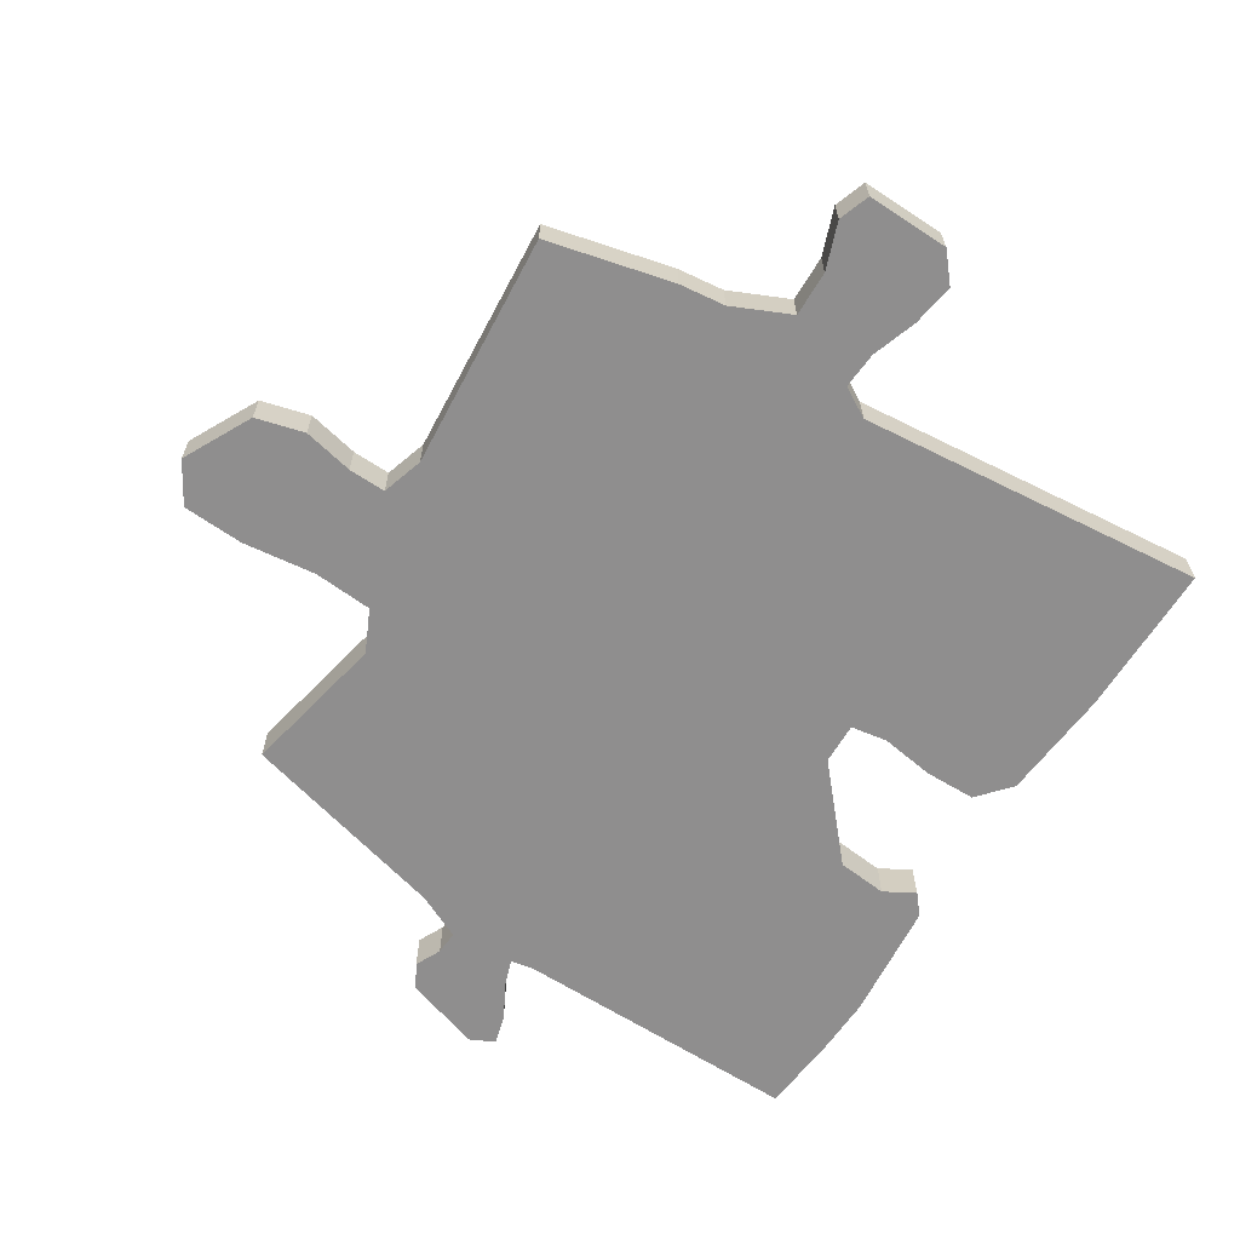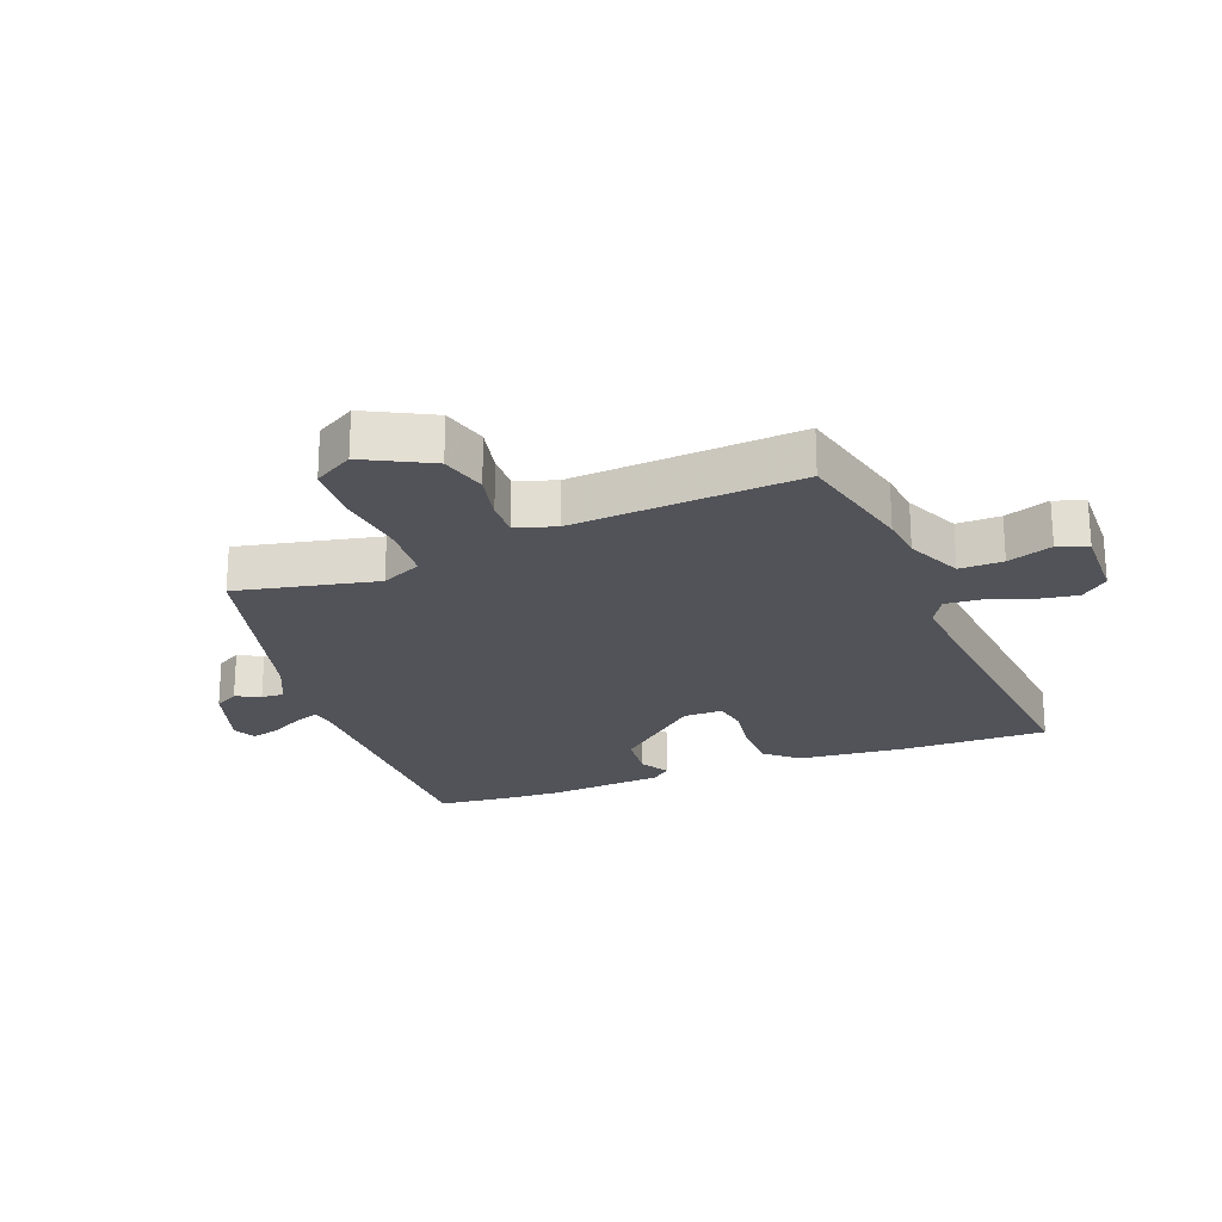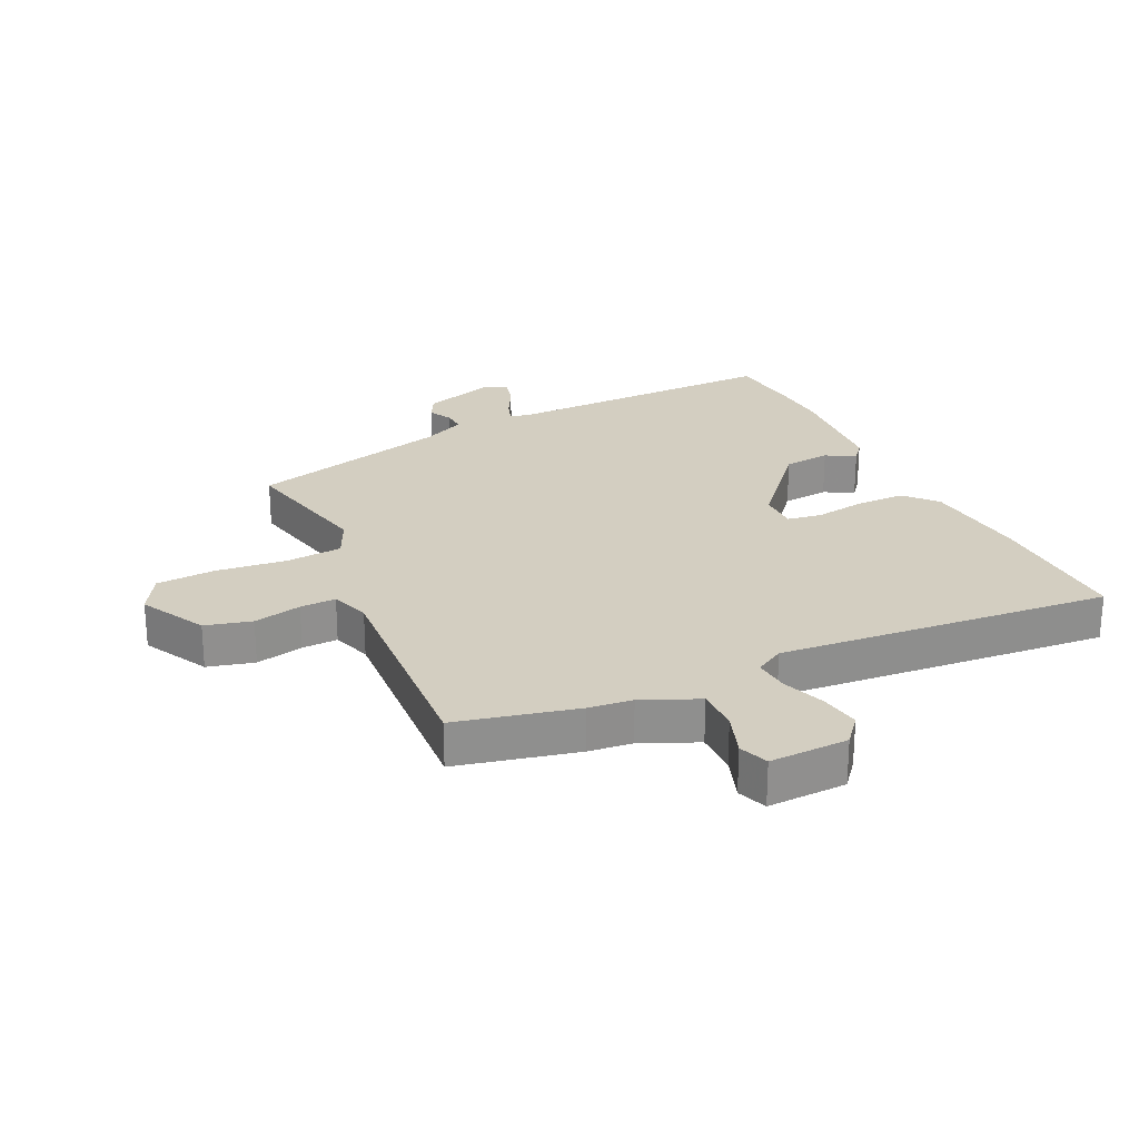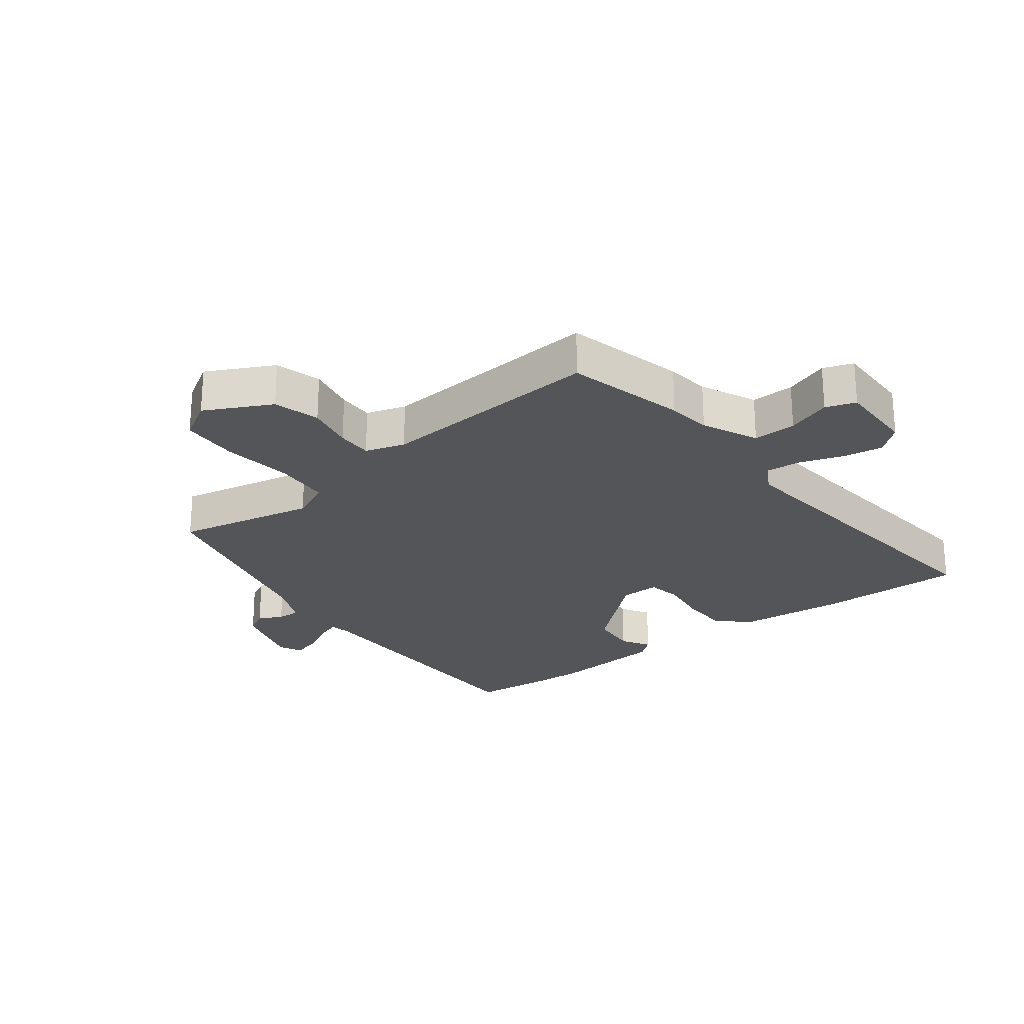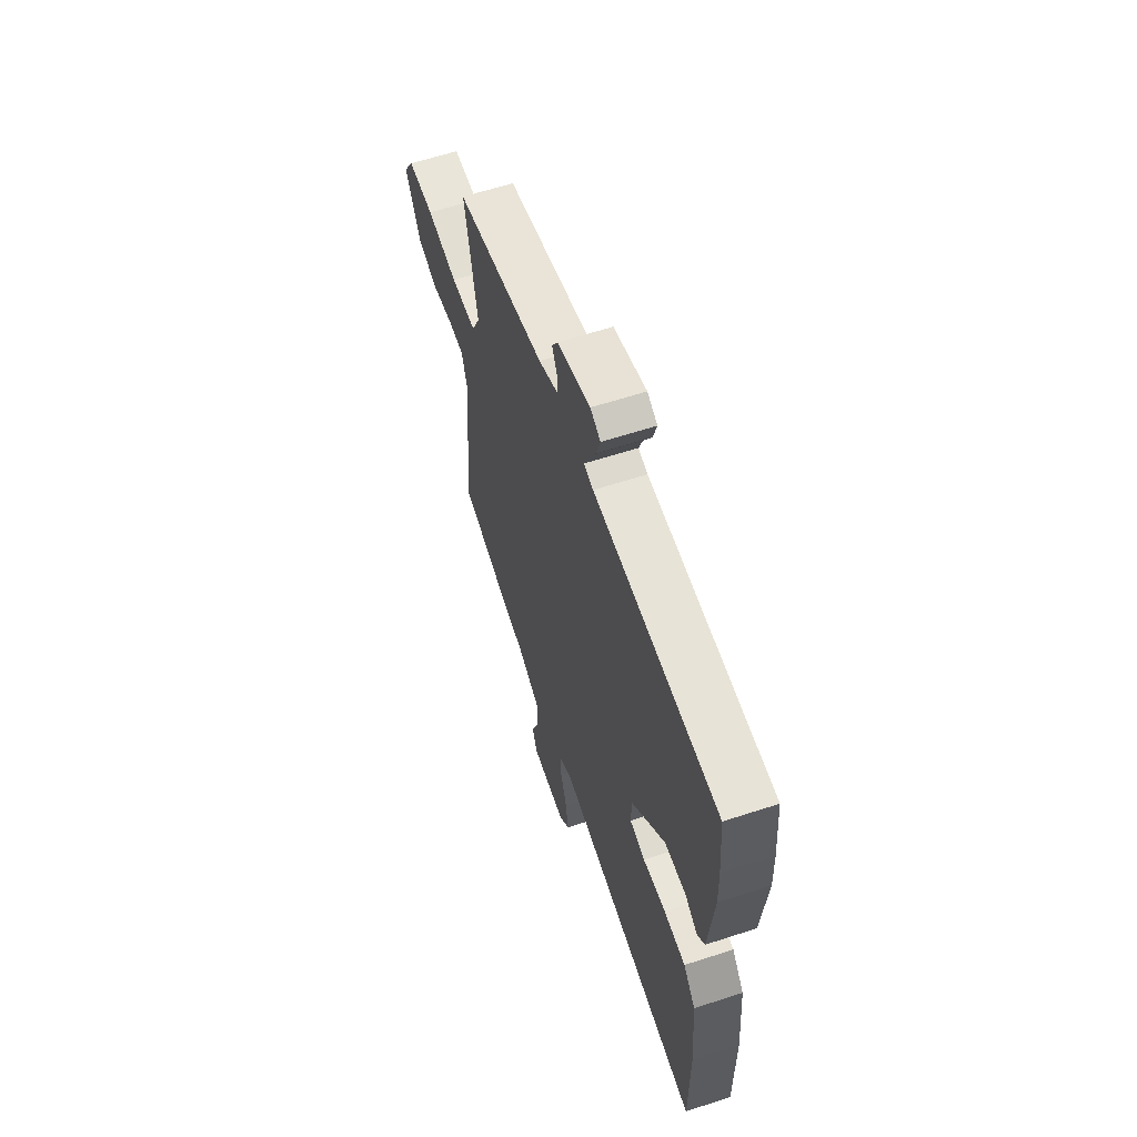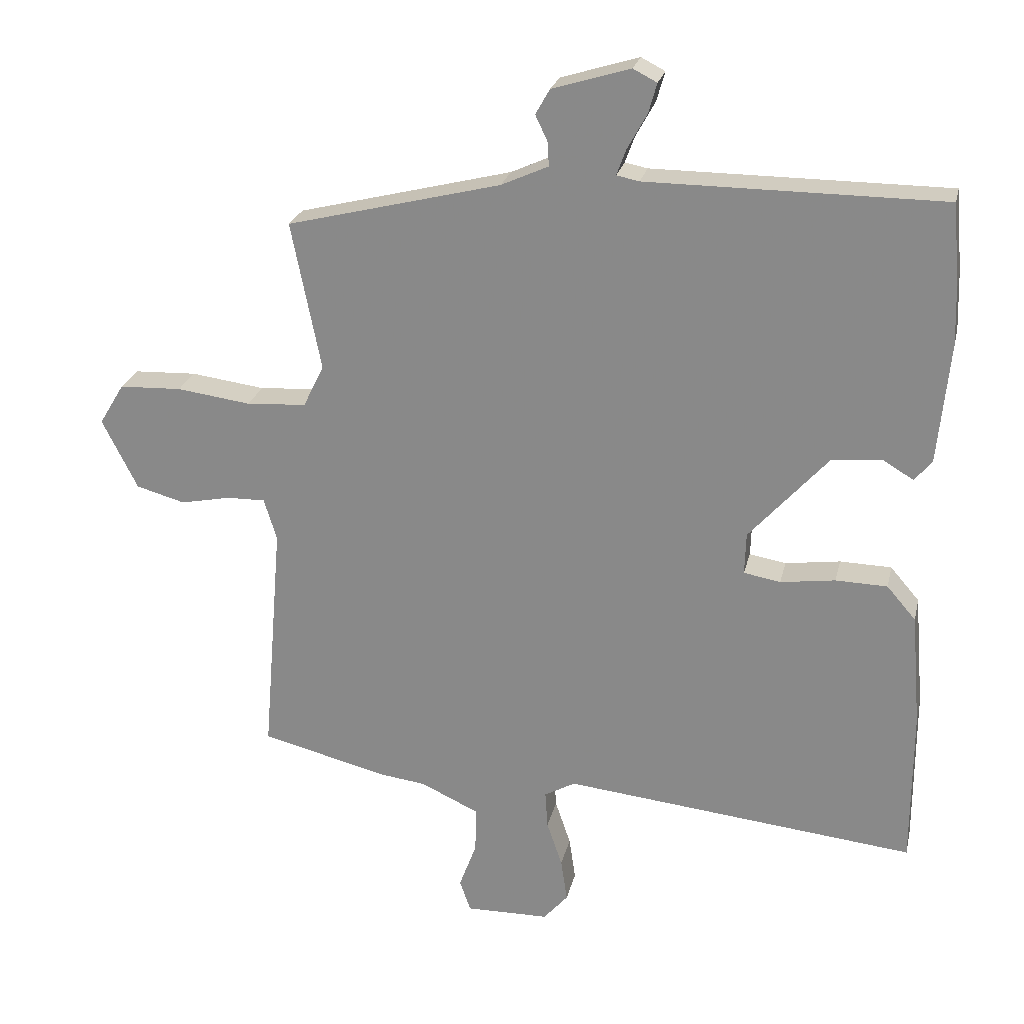
<metadata>
{"format":"obj","ext":"obj","renderer":"f3d","projection":"perspective","resolution":1024,"background":"white","views":[{"elev":-65.0,"azim":147.4,"up":"+Y"},{"elev":-22.6,"azim":110.4,"up":"+Y"},{"elev":25.0,"azim":153.6,"up":"+Y"},{"elev":-24.3,"azim":127.3,"up":"+Y"},{"elev":61.4,"azim":-108.4,"up":"+Z"},{"elev":24.2,"azim":-167.3,"up":"+Z"}]}
</metadata>
<code>
v 0.501 0.07 0.422
v 0.455 0.07 0.192
v 0.487 0.07 0.126
v 0.58 0.07 0.12
v 0.695 0.07 0.135
v 0.792 0.07 0.131
v 0.831 0.07 0.067
v 0.776 0.07 -0.042
v 0.7 0.07 -0.063
v 0.621 0.07 -0.047
v 0.562 0.07 -0.046
v 0.542 0.07 -0.111
v 0.573 0.07 -0.482
v 0.376 0.07 -0.531
v 0.304 0.07 -0.54
v 0.213 0.07 -0.582
v 0.215 0.07 -0.653
v 0.242 0.07 -0.726
v 0.225 0.07 -0.775
v 0.095 0.07 -0.773
v 0.057 0.07 -0.729
v 0.067 0.07 -0.662
v 0.091 0.07 -0.591
v 0.095 0.07 -0.533
v 0.047 0.07 -0.506
v -0.5 0.07 -0.563
v -0.5 0.07 -0.321
v -0.485 0.07 -0.145
v -0.44 0.07 -0.093
v -0.36 0.07 -0.091
v -0.275 0.07 -0.103
v -0.218 0.07 -0.093
v -0.22 0.07 -0.028
v -0.342 0.07 0.109
v -0.42 0.07 0.116
v -0.467 0.07 0.088
v -0.494 0.07 0.12
v -0.512 0.07 0.308
v -0.509 0.07 0.395
v -0.498 0.07 0.523
v -0.04 0.07 0.524
v -0.005 0.07 0.531
v -0.02 0.07 0.572
v -0.05 0.07 0.626
v -0.063 0.07 0.672
v -0.026 0.07 0.691
v 0.095 0.07 0.654
v 0.117 0.07 0.615
v 0.098 0.07 0.575
v 0.096 0.07 0.538
v 0.169 0.07 0.505
v 0.501 0 0.422
v 0.455 0 0.192
v 0.487 0 0.126
v 0.58 0 0.12
v 0.695 0 0.135
v 0.792 0 0.131
v 0.831 0 0.067
v 0.776 0 -0.042
v 0.7 0 -0.063
v 0.621 0 -0.047
v 0.562 0 -0.046
v 0.542 0 -0.111
v 0.573 0 -0.482
v 0.376 0 -0.531
v 0.304 0 -0.54
v 0.213 0 -0.582
v 0.215 0 -0.653
v 0.242 0 -0.726
v 0.225 0 -0.775
v 0.095 0 -0.773
v 0.057 0 -0.729
v 0.067 0 -0.662
v 0.091 0 -0.591
v 0.095 0 -0.533
v 0.047 0 -0.506
v -0.5 0 -0.563
v -0.5 0 -0.321
v -0.485 0 -0.145
v -0.44 0 -0.093
v -0.36 0 -0.091
v -0.275 0 -0.103
v -0.218 0 -0.093
v -0.22 0 -0.028
v -0.342 0 0.109
v -0.42 0 0.116
v -0.467 0 0.088
v -0.494 0 0.12
v -0.512 0 0.308
v -0.509 0 0.395
v -0.498 0 0.523
v -0.04 0 0.524
v -0.005 0 0.531
v -0.02 0 0.572
v -0.05 0 0.626
v -0.063 0 0.672
v -0.026 0 0.691
v 0.095 0 0.654
v 0.117 0 0.615
v 0.098 0 0.575
v 0.096 0 0.538
v 0.169 0 0.505
f 47 48 49
f 46 47 49
f 45 46 49
f 44 45 49
f 43 44 49
f 42 43 49 50
f 41 42 50 51
f 40 41 51
f 39 40 51
f 38 39 51
f 37 38 51
f 36 37 51
f 35 36 51
f 29 30 31
f 28 29 31
f 27 28 31
f 26 27 31
f 25 26 31
f 24 25 31 32
f 21 22 23
f 20 21 23
f 19 20 23
f 18 19 23
f 17 18 23
f 16 17 23 24
f 24 32 33
f 16 24 33
f 15 16 33
f 15 33 34
f 14 15 34
f 13 14 34
f 12 13 34
f 8 9 10
f 7 8 10
f 6 7 10
f 5 6 10
f 4 5 10
f 3 4 10 11
f 51 1 2
f 35 51 2
f 34 35 2
f 11 12 34
f 3 11 34
f 2 3 34
f 100 99 98
f 100 98 97
f 100 97 96
f 100 96 95
f 100 95 94
f 101 100 94 93
f 102 101 93 92
f 102 92 91
f 102 91 90
f 102 90 89
f 102 89 88
f 102 88 87
f 102 87 86
f 82 81 80
f 82 80 79
f 82 79 78
f 82 78 77
f 82 77 76
f 83 82 76 75
f 74 73 72
f 74 72 71
f 74 71 70
f 74 70 69
f 74 69 68
f 75 74 68 67
f 84 83 75
f 84 75 67
f 84 67 66
f 85 84 66
f 85 66 65
f 85 65 64
f 85 64 63
f 61 60 59
f 61 59 58
f 61 58 57
f 61 57 56
f 61 56 55
f 62 61 55 54
f 53 52 102
f 53 102 86
f 53 86 85
f 85 63 62
f 85 62 54
f 85 54 53
f 1 52 53 2
f 2 53 54 3
f 3 54 55 4
f 4 55 56 5
f 5 56 57 6
f 6 57 58 7
f 7 58 59 8
f 8 59 60 9
f 9 60 61 10
f 10 61 62 11
f 11 62 63 12
f 12 63 64 13
f 13 64 65 14
f 14 65 66 15
f 15 66 67 16
f 16 67 68 17
f 17 68 69 18
f 18 69 70 19
f 19 70 71 20
f 20 71 72 21
f 21 72 73 22
f 22 73 74 23
f 23 74 75 24
f 24 75 76 25
f 25 76 77 26
f 26 77 78 27
f 27 78 79 28
f 28 79 80 29
f 29 80 81 30
f 30 81 82 31
f 31 82 83 32
f 32 83 84 33
f 33 84 85 34
f 34 85 86 35
f 35 86 87 36
f 36 87 88 37
f 37 88 89 38
f 38 89 90 39
f 39 90 91 40
f 40 91 92 41
f 41 92 93 42
f 42 93 94 43
f 43 94 95 44
f 44 95 96 45
f 45 96 97 46
f 46 97 98 47
f 47 98 99 48
f 48 99 100 49
f 49 100 101 50
f 50 101 102 51
f 51 102 52 1

</code>
